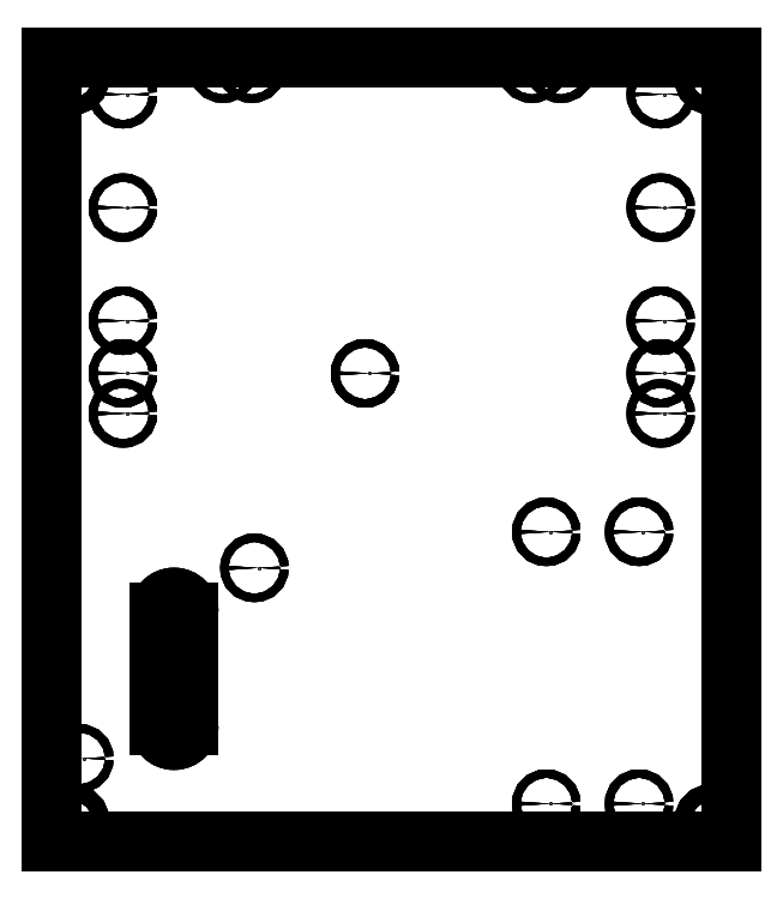
<metadata>
{"format":"dxf","ext":"dxf","renderer":"ezdxf+matplotlib","layout":"modelspace","background":"white","min_lineweight":24,"dpi":150}
</metadata>
<code>
0
SECTION
2
ENTITIES
0
LINE
8
Cut024
10
45
20
29.5
30
-39
11
45
21
29.5
31
-35
0
LINE
8
Cut024
10
375
20
29.5
30
-39
11
375
21
29.5
31
-35
0
LINE
8
Cut024
10
45
20
29.5
30
-39
11
375
21
29.5
31
-39
0
LINE
8
Cut024
10
45
20
29.5
30
-35
11
375
21
29.5
31
-35
0
LINE
8
Cut024
10
45
20
410.5
30
-39
11
45
21
410.5
31
-35
0
LINE
8
Cut024
10
45
20
29.5
30
-39
11
45
21
29.5
31
-35
0
LINE
8
Cut024
10
45
20
410.5
30
-39
11
45
21
29.5
31
-39
0
LINE
8
Cut024
10
45
20
410.5
30
-35
11
45
21
29.5
31
-35
0
LINE
8
Cut024
10
375
20
29.5
30
-39
11
375
21
29.5
31
-35
0
LINE
8
Cut024
10
375
20
410.5
30
-39
11
375
21
410.5
31
-35
0
LINE
8
Cut024
10
375
20
29.5
30
-39
11
375
21
410.5
31
-39
0
LINE
8
Cut024
10
375
20
29.5
30
-35
11
375
21
410.5
31
-35
0
LINE
8
Cut024
10
45
20
29.5
30
-39
11
375
21
29.5
31
-39
0
LINE
8
Cut024
10
45
20
410.5
30
-39
11
45
21
29.5
31
-39
0
LINE
8
Cut024
10
375
20
29.5
30
-39
11
375
21
410.5
31
-39
0
LINE
8
Cut024
10
375
20
410.5
30
-39
11
45
21
410.5
31
-39
0
CIRCLE
8
Cut024
10
54.4
20
39
40
4
0
CIRCLE
8
Cut024
10
58.25
20
70
40
2
0
LINE
8
Cut024
10
111.2
20
86
30
-39
11
111.2
21
141
31
-39
0
ARC
8
Cut024
10
104.2
20
86
30
-39
40
7
50
180
51
0
0
LINE
8
Cut024
10
97.25
20
141
30
-39
11
97.25
21
86
31
-39
0
ARC
8
Cut024
10
104.2
20
141
30
-39
40
7
50
0
51
180
0
CIRCLE
8
Cut024
10
143.2
20
162.5
40
2
0
CIRCLE
8
Cut024
10
79.5
20
237.5
40
2
0
CIRCLE
8
Cut024
10
79.5
20
257
40
2
0
CIRCLE
8
Cut024
10
79.5
20
282.5
40
2
0
CIRCLE
8
Cut024
10
79.5
20
337.5
40
2
0
CIRCLE
8
Cut024
10
54.4
20
401
40
4
0
CIRCLE
8
Cut024
10
79.5
20
392.5
40
2
0
CIRCLE
8
Cut024
10
128
20
405
40
2
0
CIRCLE
8
Cut024
10
197
20
257
40
2
0
CIRCLE
8
Cut024
10
142
20
405
40
2
0
CIRCLE
8
Cut024
10
285
20
48
40
2
0
CIRCLE
8
Cut024
10
285
20
180
40
2
0
CIRCLE
8
Cut024
10
330
20
48
40
2
0
CIRCLE
8
Cut024
10
365.6
20
39
40
4
0
CIRCLE
8
Cut024
10
330
20
180
40
2
0
CIRCLE
8
Cut024
10
278
20
405
40
2
0
CIRCLE
8
Cut024
10
340.5
20
237.5
40
2
0
CIRCLE
8
Cut024
10
340.5
20
257
40
2
0
CIRCLE
8
Cut024
10
340.5
20
282.5
40
2
0
CIRCLE
8
Cut024
10
292
20
405
40
2
0
CIRCLE
8
Cut024
10
340.5
20
337.5
40
2
0
CIRCLE
8
Cut024
10
340.5
20
392.5
40
2
0
CIRCLE
8
Cut024
10
365.6
20
401
40
4
0
LINE
8
Cut024
10
45
20
29.5
30
-35
11
375
21
29.5
31
-35
0
LINE
8
Cut024
10
45
20
410.5
30
-35
11
45
21
29.5
31
-35
0
LINE
8
Cut024
10
375
20
29.5
30
-35
11
375
21
410.5
31
-35
0
LINE
8
Cut024
10
375
20
410.5
30
-35
11
45
21
410.5
31
-35
0
CIRCLE
8
Cut024
10
54.4
20
39
40
4
0
CIRCLE
8
Cut024
10
58.25
20
70
40
2
0
LINE
8
Cut024
10
111.2
20
86
30
-35
11
111.2
21
141
31
-35
0
ARC
8
Cut024
10
104.2
20
86
30
-35
40
7
50
180
51
0
0
LINE
8
Cut024
10
97.25
20
141
30
-35
11
97.25
21
86
31
-35
0
ARC
8
Cut024
10
104.2
20
141
30
-35
40
7
50
0
51
180
0
CIRCLE
8
Cut024
10
143.2
20
162.5
40
2
0
CIRCLE
8
Cut024
10
79.5
20
237.5
40
2
0
CIRCLE
8
Cut024
10
79.5
20
257
40
2
0
CIRCLE
8
Cut024
10
79.5
20
282.5
40
2
0
CIRCLE
8
Cut024
10
79.5
20
337.5
40
2
0
CIRCLE
8
Cut024
10
54.4
20
401
40
4
0
CIRCLE
8
Cut024
10
79.5
20
392.5
40
2
0
CIRCLE
8
Cut024
10
128
20
405
40
2
0
CIRCLE
8
Cut024
10
197
20
257
40
2
0
CIRCLE
8
Cut024
10
142
20
405
40
2
0
CIRCLE
8
Cut024
10
285
20
48
40
2
0
CIRCLE
8
Cut024
10
285
20
180
40
2
0
CIRCLE
8
Cut024
10
330
20
48
40
2
0
CIRCLE
8
Cut024
10
365.6
20
39
40
4
0
CIRCLE
8
Cut024
10
330
20
180
40
2
0
CIRCLE
8
Cut024
10
278
20
405
40
2
0
CIRCLE
8
Cut024
10
340.5
20
237.5
40
2
0
CIRCLE
8
Cut024
10
340.5
20
257
40
2
0
CIRCLE
8
Cut024
10
340.5
20
282.5
40
2
0
CIRCLE
8
Cut024
10
292
20
405
40
2
0
CIRCLE
8
Cut024
10
340.5
20
337.5
40
2
0
CIRCLE
8
Cut024
10
340.5
20
392.5
40
2
0
CIRCLE
8
Cut024
10
365.6
20
401
40
4
0
LINE
8
Cut024
10
375
20
410.5
30
-39
11
375
21
410.5
31
-35
0
LINE
8
Cut024
10
45
20
410.5
30
-39
11
45
21
410.5
31
-35
0
LINE
8
Cut024
10
375
20
410.5
30
-39
11
45
21
410.5
31
-39
0
LINE
8
Cut024
10
375
20
410.5
30
-35
11
45
21
410.5
31
-35
0
LINE
8
Cut024
10
58.4
20
39
30
-39
11
58.4
21
39
31
-35
0
LINE
8
Cut024
10
58.4
20
39
30
-39
11
58.4
21
39
31
-35
0
CIRCLE
8
Cut024
10
54.4
20
39
40
4
0
CIRCLE
8
Cut024
10
54.4
20
39
40
4
0
LINE
8
Cut024
10
60.25
20
70
30
-39
11
60.25
21
70
31
-35
0
LINE
8
Cut024
10
60.25
20
70
30
-39
11
60.25
21
70
31
-35
0
CIRCLE
8
Cut024
10
58.25
20
70
40
2
0
CIRCLE
8
Cut024
10
58.25
20
70
40
2
0
LINE
8
Cut024
10
111.2
20
86
30
-39
11
111.2
21
86
31
-35
0
LINE
8
Cut024
10
111.2
20
141
30
-39
11
111.2
21
141
31
-35
0
LINE
8
Cut024
10
111.2
20
86
30
-39
11
111.2
21
141
31
-39
0
LINE
8
Cut024
10
111.2
20
86
30
-35
11
111.2
21
141
31
-35
0
LINE
8
Cut024
10
97.25
20
86
30
-39
11
97.25
21
86
31
-35
0
LINE
8
Cut024
10
111.2
20
86
30
-39
11
111.2
21
86
31
-35
0
ARC
8
Cut024
10
104.2
20
86
30
-39
40
7
50
180
51
0
0
ARC
8
Cut024
10
104.2
20
86
30
-35
40
7
50
180
51
0
0
LINE
8
Cut024
10
97.25
20
141
30
-39
11
97.25
21
141
31
-35
0
LINE
8
Cut024
10
97.25
20
86
30
-39
11
97.25
21
86
31
-35
0
LINE
8
Cut024
10
97.25
20
141
30
-39
11
97.25
21
86
31
-39
0
LINE
8
Cut024
10
97.25
20
141
30
-35
11
97.25
21
86
31
-35
0
LINE
8
Cut024
10
111.2
20
141
30
-39
11
111.2
21
141
31
-35
0
LINE
8
Cut024
10
97.25
20
141
30
-39
11
97.25
21
141
31
-35
0
ARC
8
Cut024
10
104.2
20
141
30
-39
40
7
50
0
51
180
0
ARC
8
Cut024
10
104.2
20
141
30
-35
40
7
50
0
51
180
0
LINE
8
Cut024
10
145.2
20
162.5
30
-39
11
145.2
21
162.5
31
-35
0
LINE
8
Cut024
10
145.2
20
162.5
30
-39
11
145.2
21
162.5
31
-35
0
CIRCLE
8
Cut024
10
143.2
20
162.5
40
2
0
CIRCLE
8
Cut024
10
143.2
20
162.5
40
2
0
LINE
8
Cut024
10
81.5
20
237.5
30
-39
11
81.5
21
237.5
31
-35
0
LINE
8
Cut024
10
81.5
20
237.5
30
-39
11
81.5
21
237.5
31
-35
0
CIRCLE
8
Cut024
10
79.5
20
237.5
40
2
0
CIRCLE
8
Cut024
10
79.5
20
237.5
40
2
0
LINE
8
Cut024
10
81.5
20
257
30
-39
11
81.5
21
257
31
-35
0
LINE
8
Cut024
10
81.5
20
257
30
-39
11
81.5
21
257
31
-35
0
CIRCLE
8
Cut024
10
79.5
20
257
40
2
0
CIRCLE
8
Cut024
10
79.5
20
257
40
2
0
LINE
8
Cut024
10
81.5
20
282.5
30
-39
11
81.5
21
282.5
31
-35
0
LINE
8
Cut024
10
81.5
20
282.5
30
-39
11
81.5
21
282.5
31
-35
0
CIRCLE
8
Cut024
10
79.5
20
282.5
40
2
0
CIRCLE
8
Cut024
10
79.5
20
282.5
40
2
0
LINE
8
Cut024
10
81.5
20
337.5
30
-39
11
81.5
21
337.5
31
-35
0
LINE
8
Cut024
10
81.5
20
337.5
30
-39
11
81.5
21
337.5
31
-35
0
CIRCLE
8
Cut024
10
79.5
20
337.5
40
2
0
CIRCLE
8
Cut024
10
79.5
20
337.5
40
2
0
LINE
8
Cut024
10
58.4
20
401
30
-39
11
58.4
21
401
31
-35
0
LINE
8
Cut024
10
58.4
20
401
30
-39
11
58.4
21
401
31
-35
0
CIRCLE
8
Cut024
10
54.4
20
401
40
4
0
CIRCLE
8
Cut024
10
54.4
20
401
40
4
0
LINE
8
Cut024
10
81.5
20
392.5
30
-39
11
81.5
21
392.5
31
-35
0
LINE
8
Cut024
10
81.5
20
392.5
30
-39
11
81.5
21
392.5
31
-35
0
CIRCLE
8
Cut024
10
79.5
20
392.5
40
2
0
CIRCLE
8
Cut024
10
79.5
20
392.5
40
2
0
LINE
8
Cut024
10
130
20
405
30
-39
11
130
21
405
31
-35
0
LINE
8
Cut024
10
130
20
405
30
-39
11
130
21
405
31
-35
0
CIRCLE
8
Cut024
10
128
20
405
40
2
0
CIRCLE
8
Cut024
10
128
20
405
40
2
0
LINE
8
Cut024
10
199
20
257
30
-39
11
199
21
257
31
-35
0
LINE
8
Cut024
10
199
20
257
30
-39
11
199
21
257
31
-35
0
CIRCLE
8
Cut024
10
197
20
257
40
2
0
CIRCLE
8
Cut024
10
197
20
257
40
2
0
LINE
8
Cut024
10
144
20
405
30
-39
11
144
21
405
31
-35
0
LINE
8
Cut024
10
144
20
405
30
-39
11
144
21
405
31
-35
0
CIRCLE
8
Cut024
10
142
20
405
40
2
0
CIRCLE
8
Cut024
10
142
20
405
40
2
0
LINE
8
Cut024
10
287
20
48
30
-39
11
287
21
48
31
-35
0
LINE
8
Cut024
10
287
20
48
30
-39
11
287
21
48
31
-35
0
CIRCLE
8
Cut024
10
285
20
48
40
2
0
CIRCLE
8
Cut024
10
285
20
48
40
2
0
LINE
8
Cut024
10
287
20
180
30
-39
11
287
21
180
31
-35
0
LINE
8
Cut024
10
287
20
180
30
-39
11
287
21
180
31
-35
0
CIRCLE
8
Cut024
10
285
20
180
40
2
0
CIRCLE
8
Cut024
10
285
20
180
40
2
0
LINE
8
Cut024
10
332
20
48
30
-39
11
332
21
48
31
-35
0
LINE
8
Cut024
10
332
20
48
30
-39
11
332
21
48
31
-35
0
CIRCLE
8
Cut024
10
330
20
48
40
2
0
CIRCLE
8
Cut024
10
330
20
48
40
2
0
LINE
8
Cut024
10
369.6
20
39
30
-39
11
369.6
21
39
31
-35
0
LINE
8
Cut024
10
369.6
20
39
30
-39
11
369.6
21
39
31
-35
0
CIRCLE
8
Cut024
10
365.6
20
39
40
4
0
CIRCLE
8
Cut024
10
365.6
20
39
40
4
0
LINE
8
Cut024
10
332
20
180
30
-39
11
332
21
180
31
-35
0
LINE
8
Cut024
10
332
20
180
30
-39
11
332
21
180
31
-35
0
CIRCLE
8
Cut024
10
330
20
180
40
2
0
CIRCLE
8
Cut024
10
330
20
180
40
2
0
LINE
8
Cut024
10
280
20
405
30
-39
11
280
21
405
31
-35
0
LINE
8
Cut024
10
280
20
405
30
-39
11
280
21
405
31
-35
0
CIRCLE
8
Cut024
10
278
20
405
40
2
0
CIRCLE
8
Cut024
10
278
20
405
40
2
0
LINE
8
Cut024
10
342.5
20
237.5
30
-39
11
342.5
21
237.5
31
-35
0
LINE
8
Cut024
10
342.5
20
237.5
30
-39
11
342.5
21
237.5
31
-35
0
CIRCLE
8
Cut024
10
340.5
20
237.5
40
2
0
CIRCLE
8
Cut024
10
340.5
20
237.5
40
2
0
LINE
8
Cut024
10
342.5
20
257
30
-39
11
342.5
21
257
31
-35
0
LINE
8
Cut024
10
342.5
20
257
30
-39
11
342.5
21
257
31
-35
0
CIRCLE
8
Cut024
10
340.5
20
257
40
2
0
CIRCLE
8
Cut024
10
340.5
20
257
40
2
0
LINE
8
Cut024
10
342.5
20
282.5
30
-39
11
342.5
21
282.5
31
-35
0
LINE
8
Cut024
10
342.5
20
282.5
30
-39
11
342.5
21
282.5
31
-35
0
CIRCLE
8
Cut024
10
340.5
20
282.5
40
2
0
CIRCLE
8
Cut024
10
340.5
20
282.5
40
2
0
LINE
8
Cut024
10
294
20
405
30
-39
11
294
21
405
31
-35
0
LINE
8
Cut024
10
294
20
405
30
-39
11
294
21
405
31
-35
0
CIRCLE
8
Cut024
10
292
20
405
40
2
0
CIRCLE
8
Cut024
10
292
20
405
40
2
0
LINE
8
Cut024
10
342.5
20
337.5
30
-39
11
342.5
21
337.5
31
-35
0
LINE
8
Cut024
10
342.5
20
337.5
30
-39
11
342.5
21
337.5
31
-35
0
CIRCLE
8
Cut024
10
340.5
20
337.5
40
2
0
CIRCLE
8
Cut024
10
340.5
20
337.5
40
2
0
LINE
8
Cut024
10
342.5
20
392.5
30
-39
11
342.5
21
392.5
31
-35
0
LINE
8
Cut024
10
342.5
20
392.5
30
-39
11
342.5
21
392.5
31
-35
0
CIRCLE
8
Cut024
10
340.5
20
392.5
40
2
0
CIRCLE
8
Cut024
10
340.5
20
392.5
40
2
0
LINE
8
Cut024
10
369.6
20
401
30
-39
11
369.6
21
401
31
-35
0
LINE
8
Cut024
10
369.6
20
401
30
-39
11
369.6
21
401
31
-35
0
CIRCLE
8
Cut024
10
365.6
20
401
40
4
0
CIRCLE
8
Cut024
10
365.6
20
401
40
4
0
ENDSEC
0
EOF

</code>
